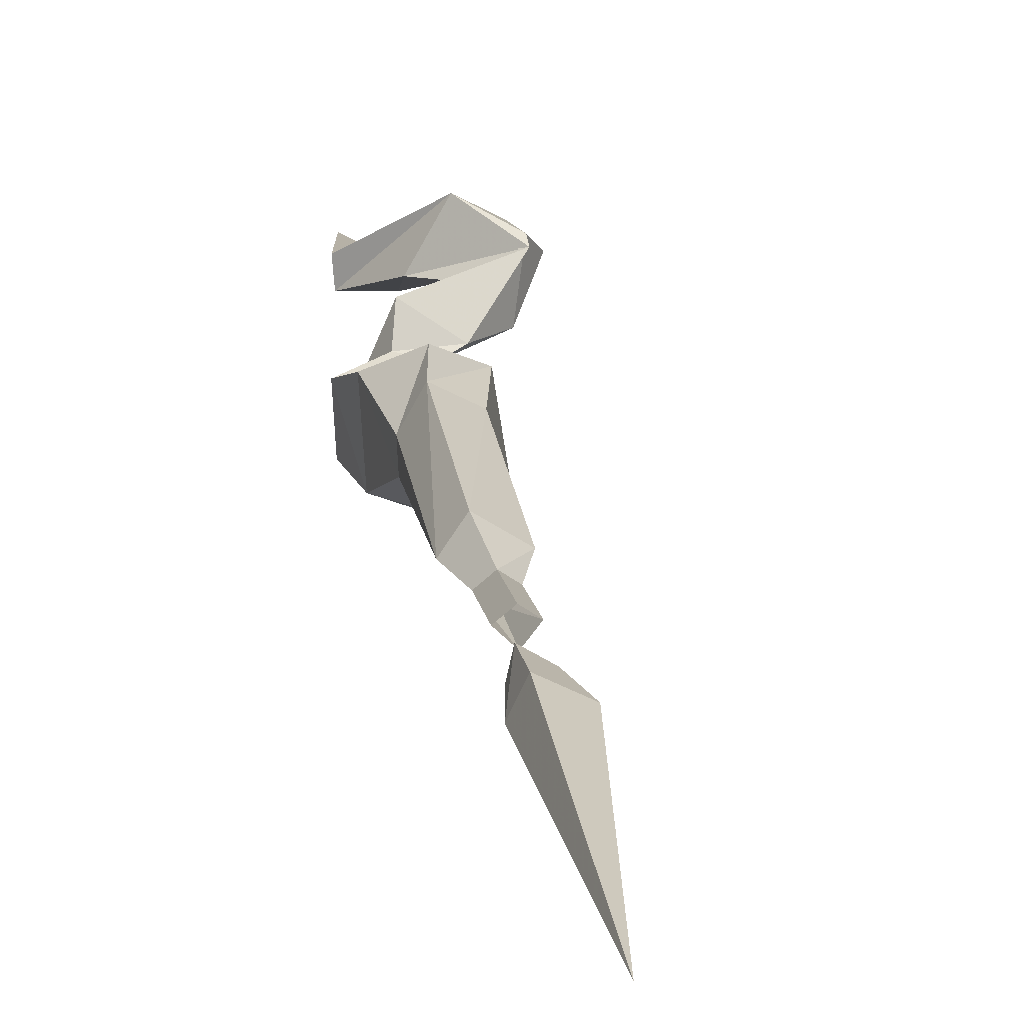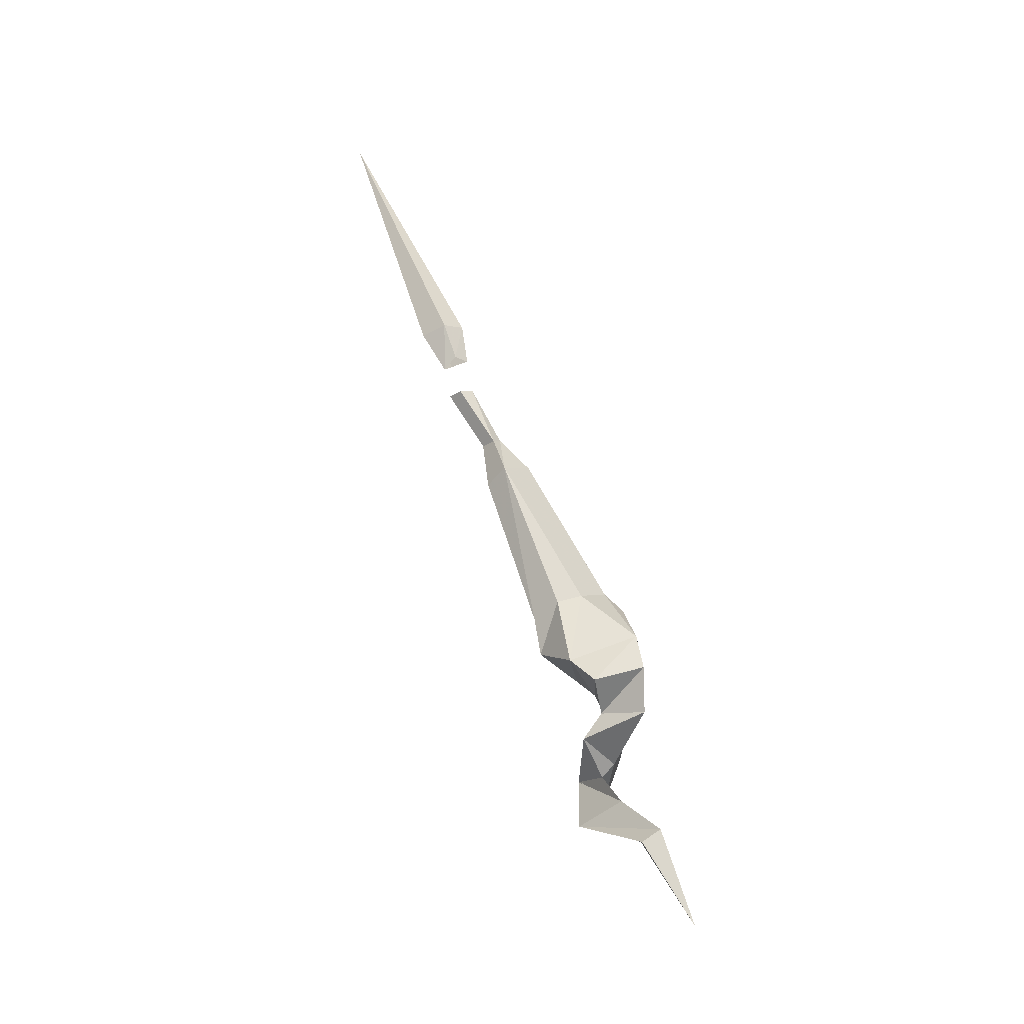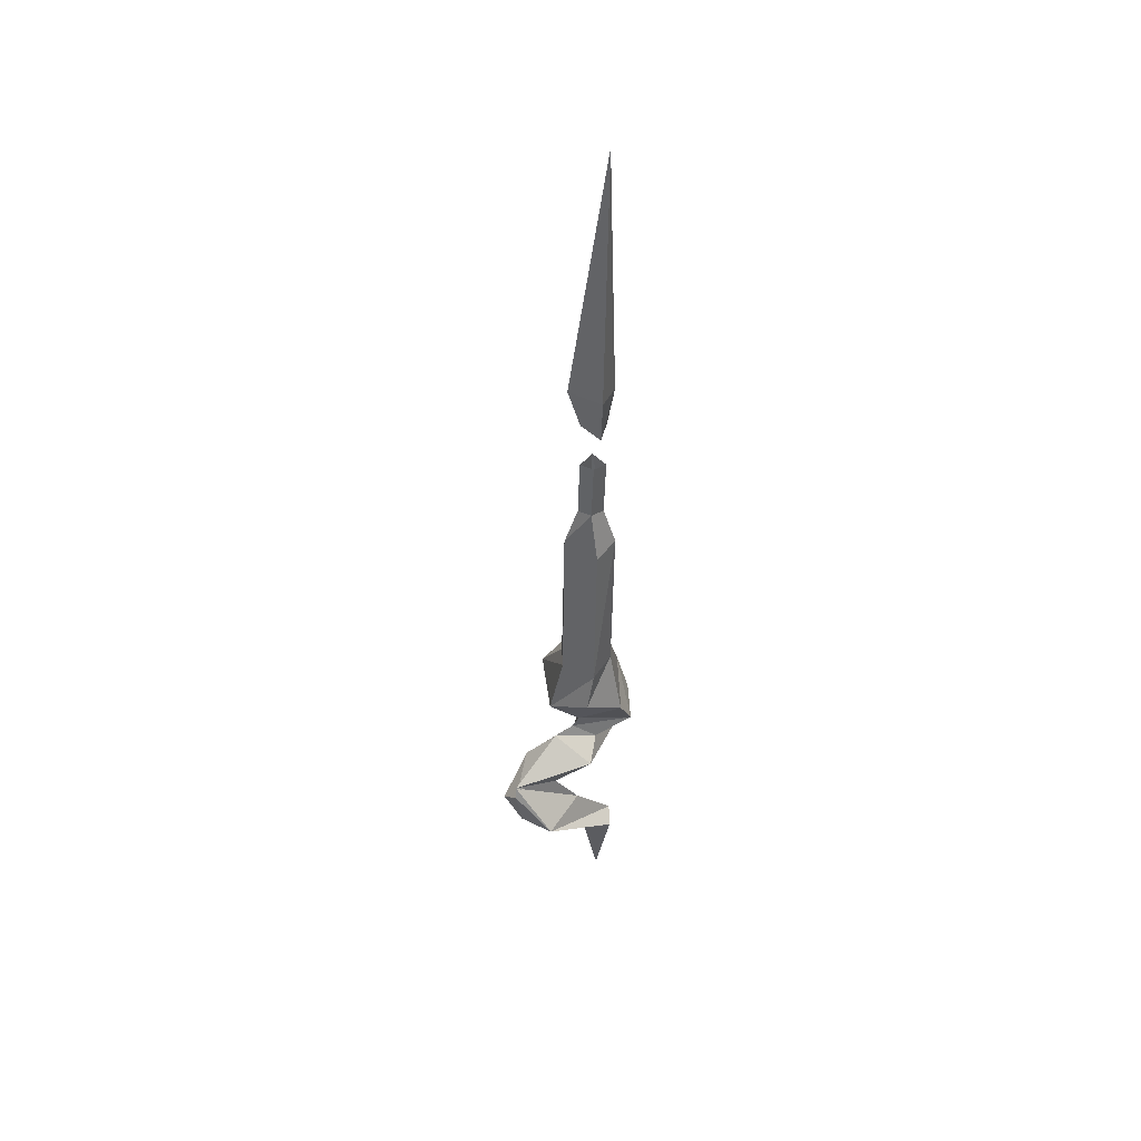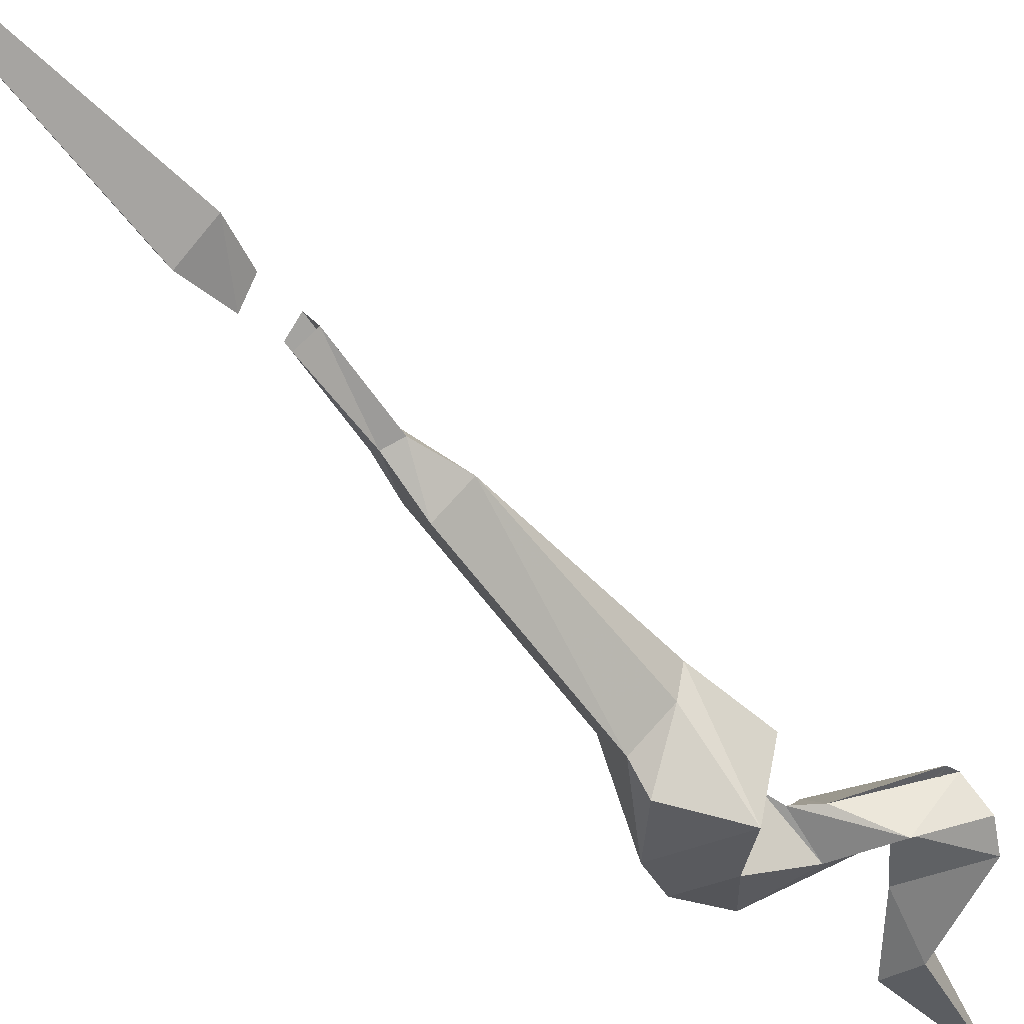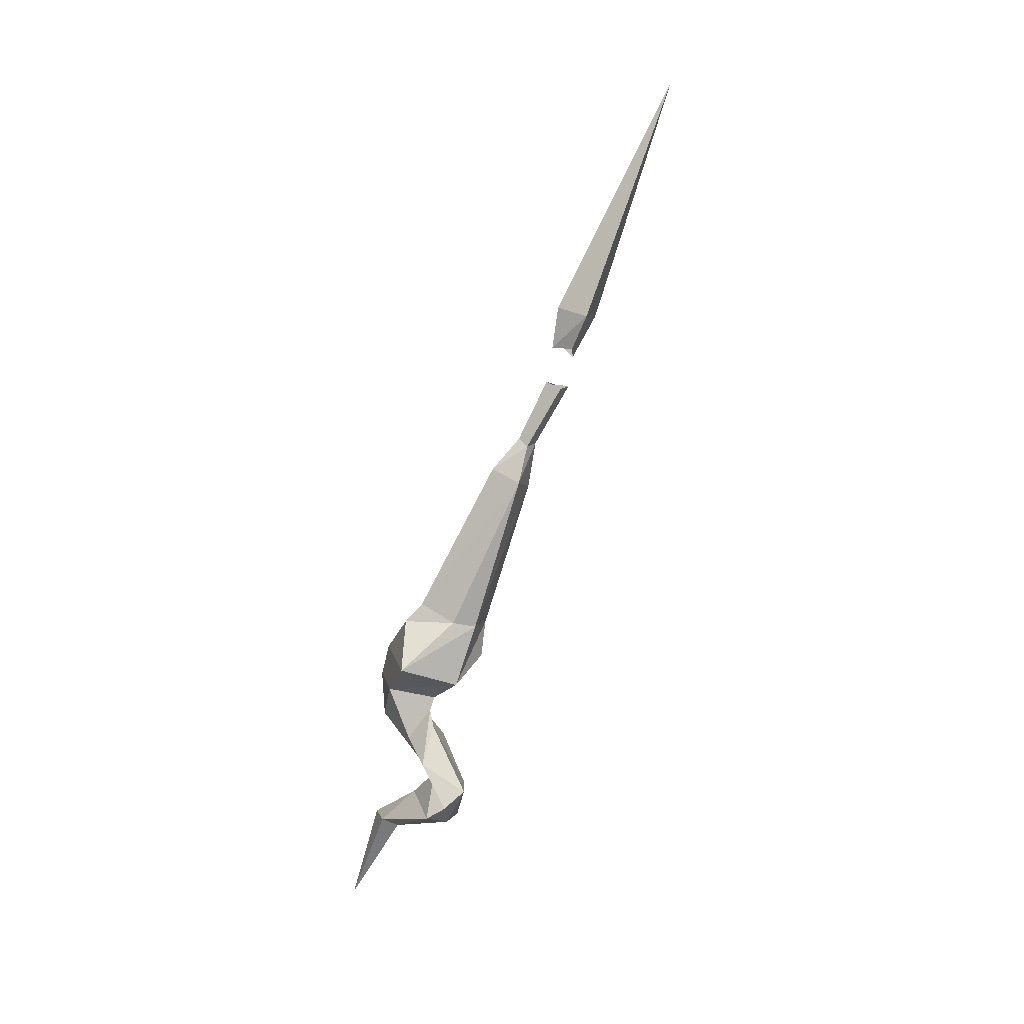
<metadata>
{"format":"obj","ext":"obj","renderer":"f3d","projection":"perspective","resolution":1024,"background":"white","views":[{"elev":43.3,"azim":-9.0,"up":"+Y"},{"elev":-22.8,"azim":-87.4,"up":"+Z"},{"elev":24.7,"azim":177.6,"up":"+Z"},{"elev":-24.8,"azim":41.8,"up":"+Y"},{"elev":15.7,"azim":76.3,"up":"+Z"}]}
</metadata>
<code>
v -0.2266 -0.8594 -0.1328
v -0.2656 -0.8281 -0.1484
v -0.2656 -0.9297 -0.3359
v -0.2266 -0.9609 -0.3203
v -0.2031 -0.8281 -0.1484
v -0.2188 -0.8125 -0.1016
v -0.2344 -0.8203 -0.09375
v -0.25 -0.8125 -0.1016
v -0.2422 -0.8047 -0.1641
v -0.2422 -0.8672 -0.3594
v -0.2656 -0.8984 -0.3438
v -0.2812 -0.9141 -0.4297
v -0.2812 -1 -0.3984
v -0.2266 -0.9844 -0.3438
v -0.2031 -0.9219 -0.3438
v -0.2031 -0.8906 -0.3516
v -0.2344 -0.7969 -0.1016
v -0.2344 -0.75 -0.02344
v -0.2188 -0.7656 -0.02344
v -0.2344 -0.7812 -0.01562
v -0.25 -0.7656 -0.02344
v -0.1875 -0.9219 -0.4297
v -0.2344 -0.875 -0.4062
v -0.2266 -0.9453 -0.4609
v -0.2969 -0.9453 -0.4609
v -0.2969 -1.008 -0.4453
v -0.1797 -1 -0.3984
v -0.2344 -1.008 -0.4453
v -0.2188 -0.9844 -0.5156
v -0.2188 -0.9531 -0.4766
v -0.25 -0.9531 -0.4922
v -0.2812 -1.008 -0.5
v -0.2422 -0.7422 0.01562
v -0.25 -0.7578 0.03125
v -0.2578 -0.7422 0.07812
v -0.2422 -0.7109 0.07031
v -0.2188 -0.75 0.03125
v -0.2031 -0.7344 0.07812
v -0.2344 -0.7734 0.03125
v -0.2344 -0.7656 0.08594
v -0.2422 -0.6094 0.3828
v -0.1875 -0.9219 -0.625
v -0.1406 -0.9219 -0.5547
v -0.1406 -0.9219 -0.5703
v -0.1484 -0.9453 -0.6172
v -0.2734 -1 -0.6641
v -0.2734 -1.023 -0.6484
v -0.2266 -0.9766 -0.6016
v -0.1953 -0.9531 -0.5625
v -0.2422 -0.9297 -0.5234
v -0.1953 -0.9531 -0.4922
v -0.1562 -0.9766 -0.5312
v -0.125 -0.9531 -0.5859
v -0.1328 -0.9766 -0.6016
v -0.2344 -1 -0.6562
v -0.2578 -1.062 -0.7656
v -0.2266 -1.023 -0.6406
v -0.2031 -0.9688 -0.5469
f 1 2 3
f 1 3 4
f 1 4 5
f 2 9 10
f 2 10 11
f 2 11 3
f 4 15 5
f 5 15 16
f 5 16 9
f 9 16 10
f 35 40 41
f 35 41 36
f 35 36 40
f 40 36 38
f 40 38 41
f 41 38 36
f 1 5 6
f 1 6 7
f 1 7 2
f 2 7 8
f 2 8 9
f 3 11 12
f 3 12 13
f 3 13 4
f 4 13 14
f 4 14 15
f 5 9 17
f 5 17 6
f 8 17 9
f 10 16 22
f 10 22 23
f 10 23 11
f 11 23 12
f 14 27 15
f 15 27 16
f 16 27 22
f 33 34 35
f 33 35 36
f 33 36 37
f 37 36 38
f 37 38 39
f 39 38 40
f 39 40 34
f 34 40 35
f 6 17 18
f 6 18 19
f 7 20 8
f 8 20 21
f 8 21 17
f 17 21 18
f 6 19 7
f 7 19 20
f 12 23 22
f 12 22 24
f 12 24 25
f 12 25 13
f 13 25 26
f 13 26 27
f 13 27 14
f 22 27 28
f 22 28 24
f 24 28 29
f 24 29 30
f 24 30 25
f 25 30 31
f 25 31 26
f 26 31 32
f 26 32 28
f 26 28 27
f 32 29 28
f 42 43 44
f 42 44 45
f 42 48 43
f 43 48 49
f 44 53 45
f 45 53 54
f 48 54 49
f 49 54 53
f 42 45 46
f 42 46 47
f 42 47 48
f 45 54 55
f 45 55 46
f 47 57 48
f 48 57 54
f 57 55 54
f 43 49 50
f 43 50 51
f 43 51 44
f 44 51 52
f 44 52 53
f 49 53 58
f 49 58 50
f 50 58 32
f 50 32 31
f 50 31 51
f 51 31 30
f 51 30 52
f 52 30 29
f 52 29 58
f 52 58 53
f 29 32 58
f 46 55 56
f 46 56 47
f 46 47 55
f 55 47 57
f 55 57 56
f 56 57 47

</code>
